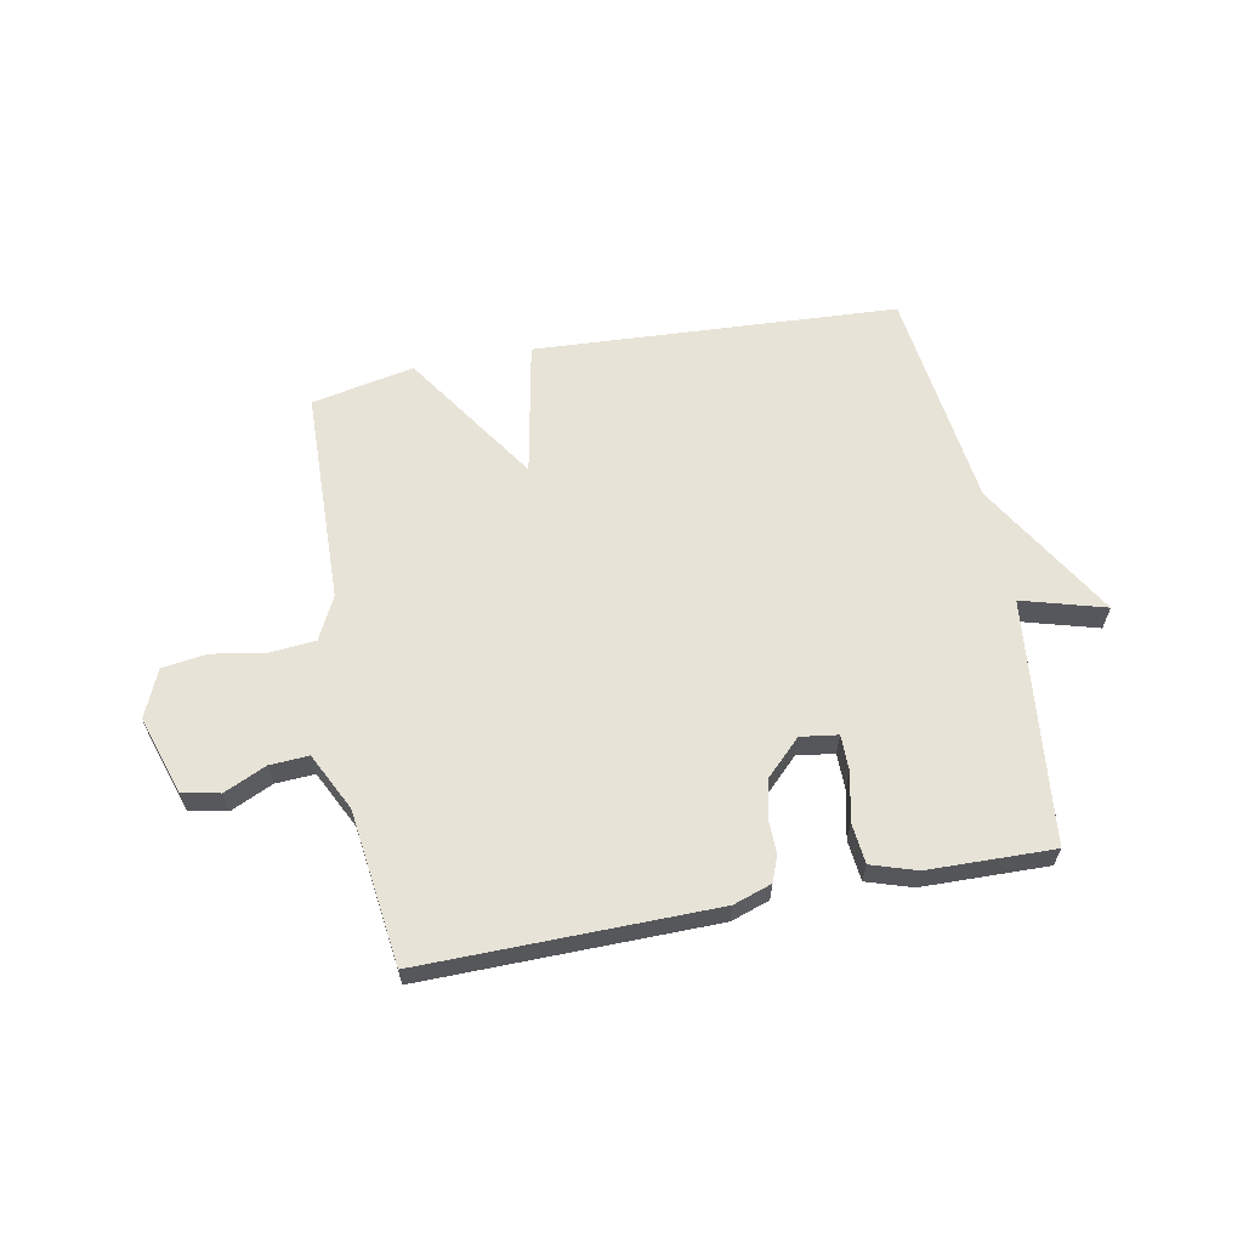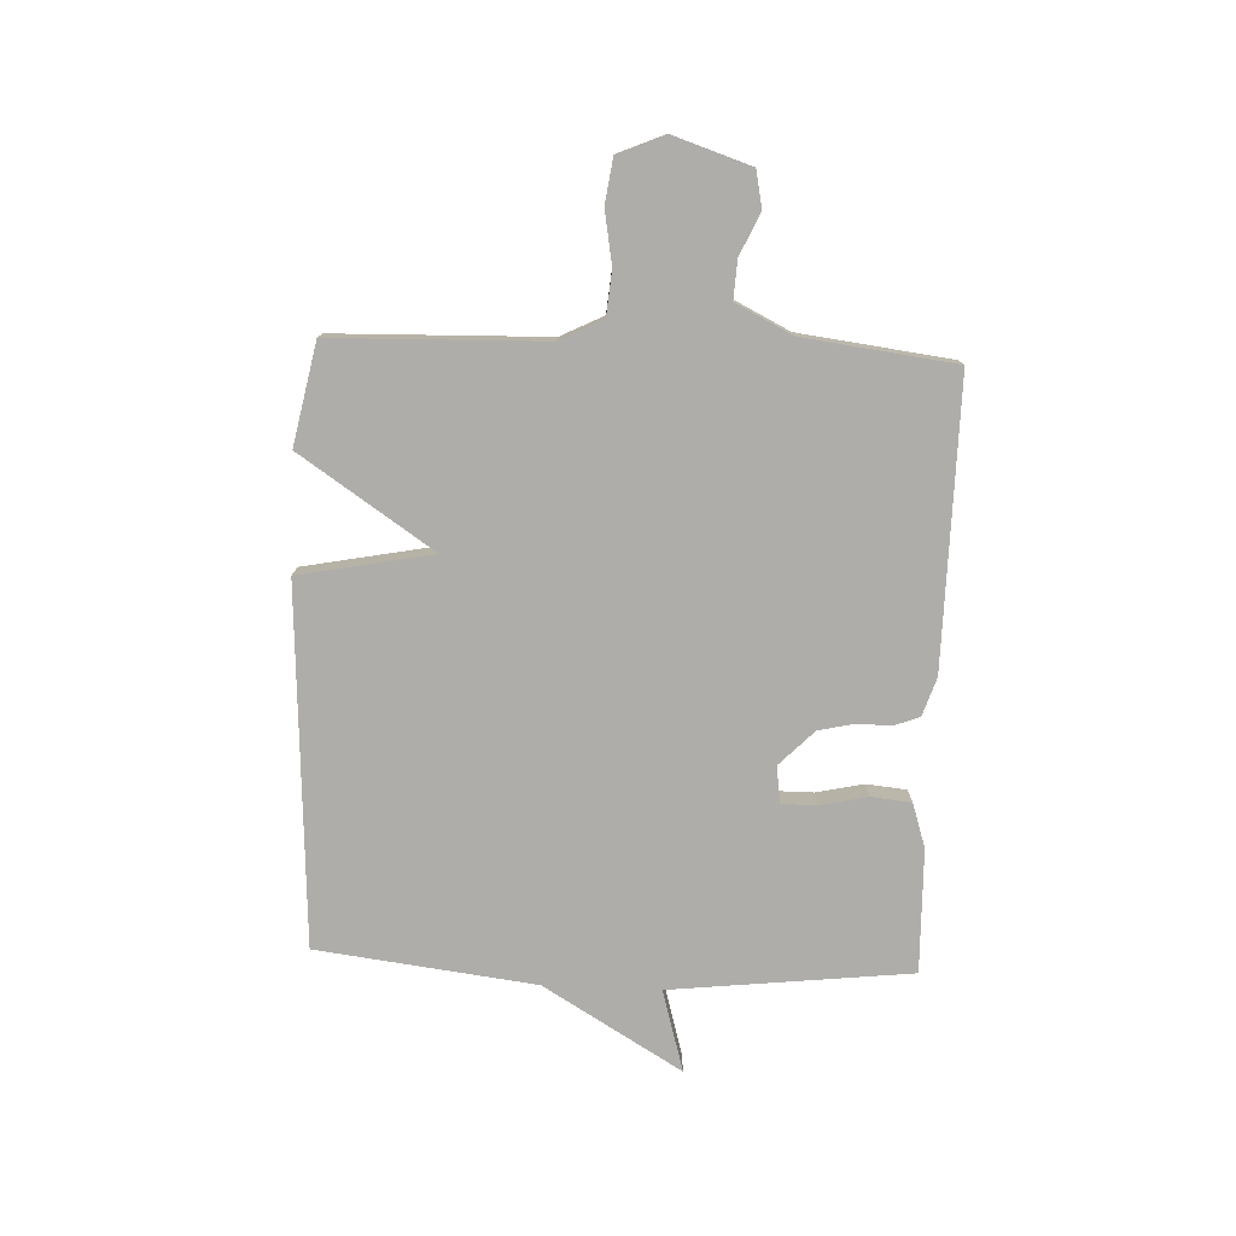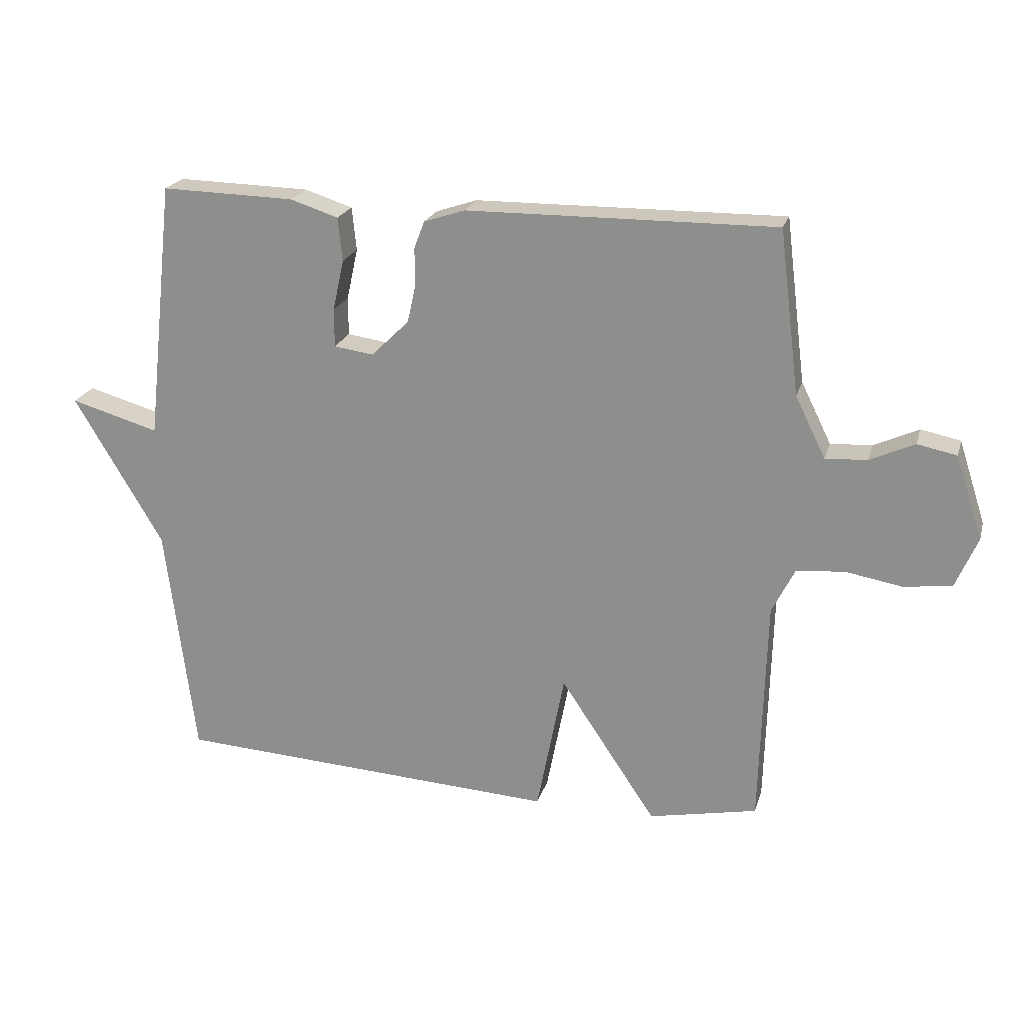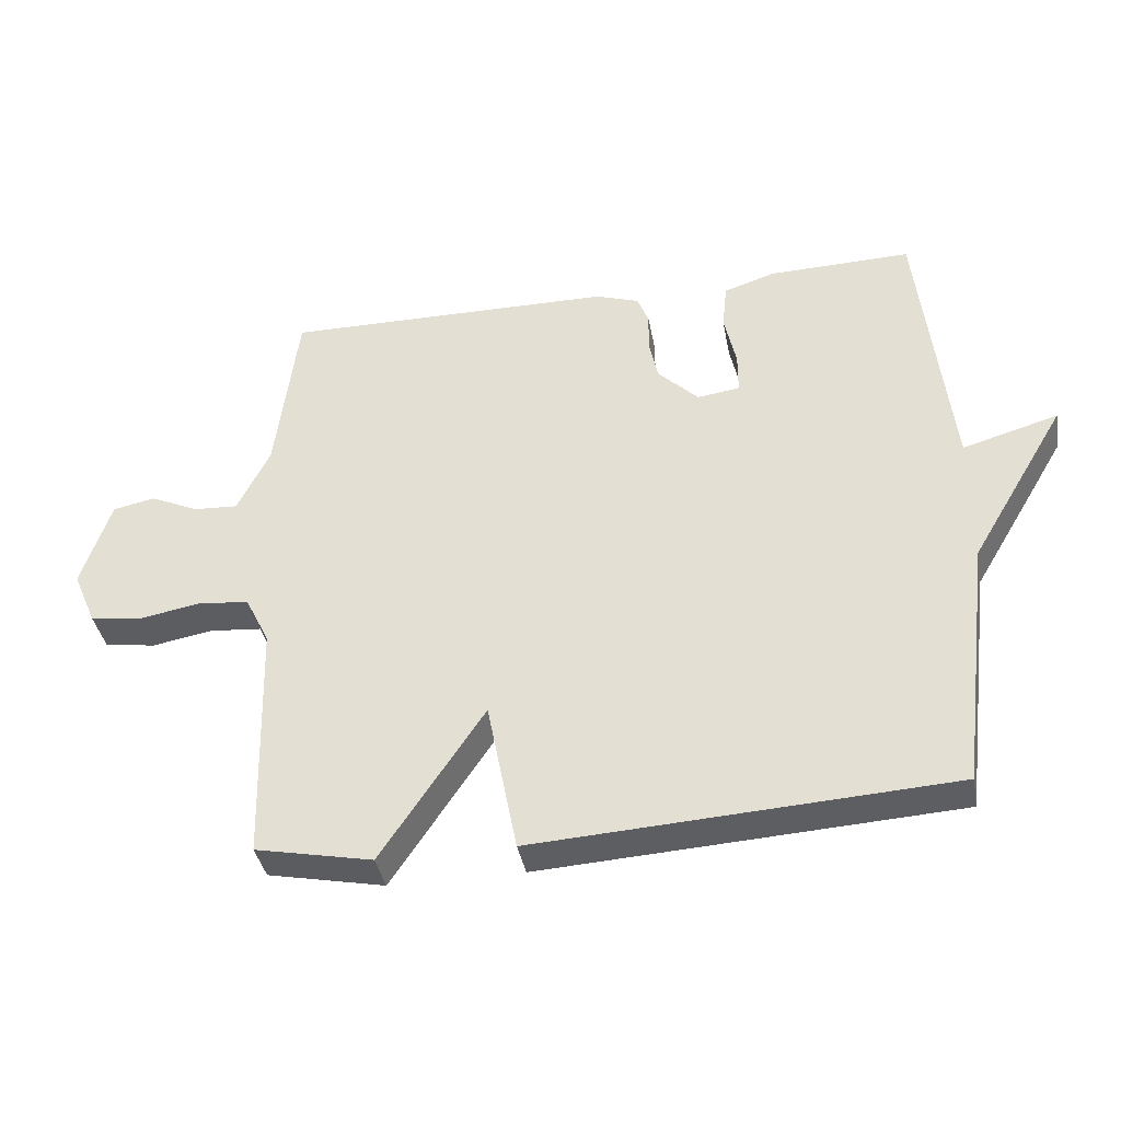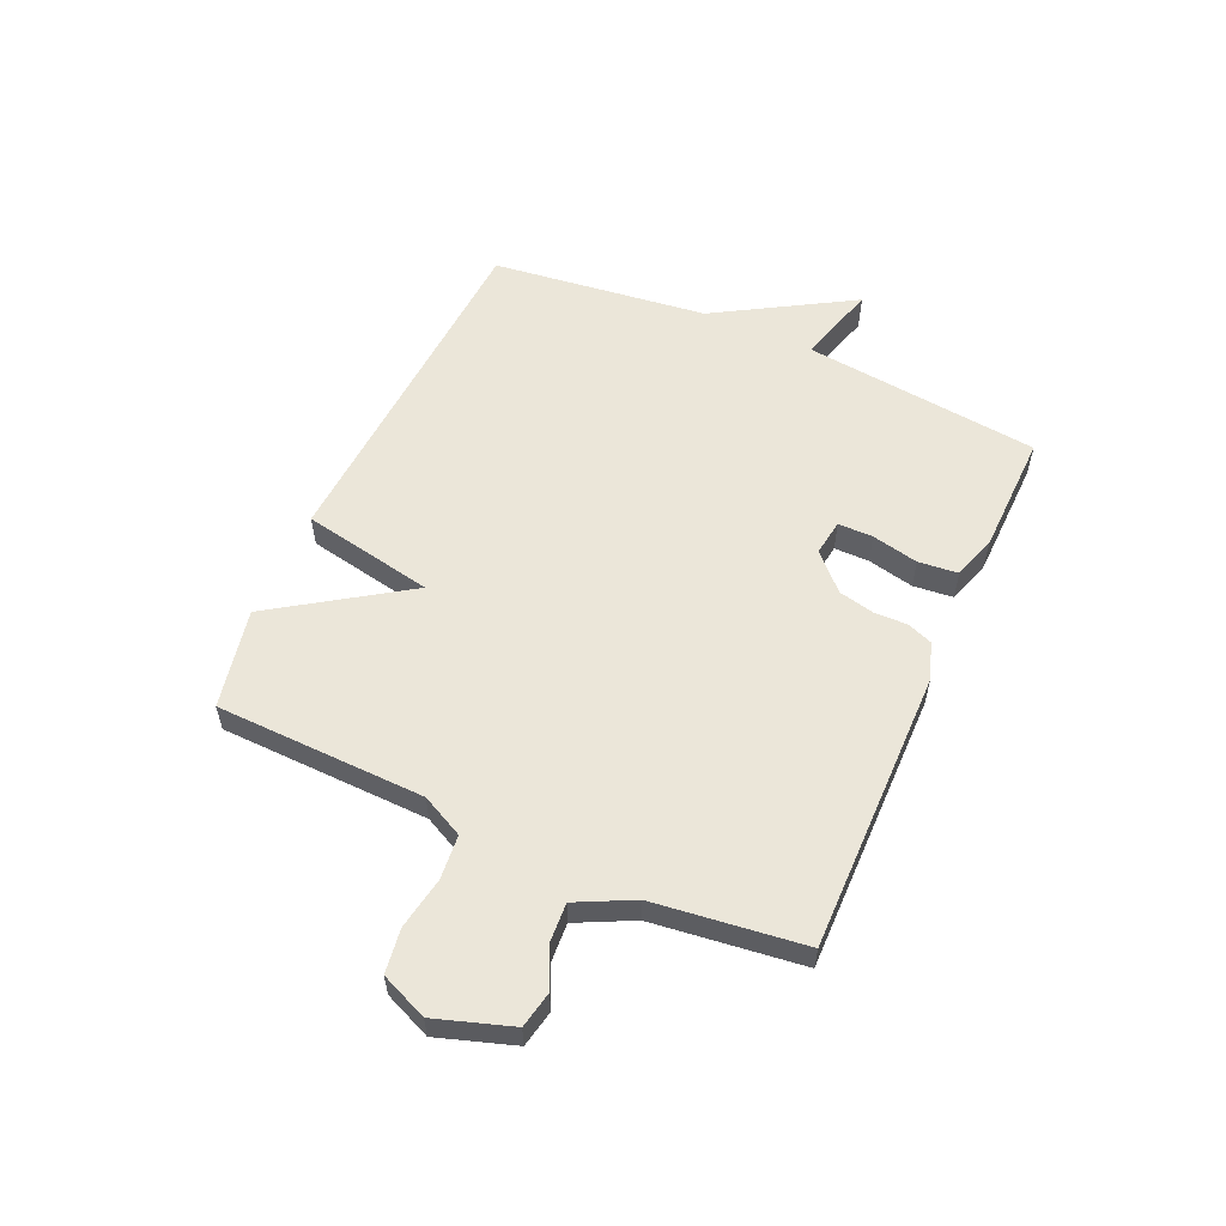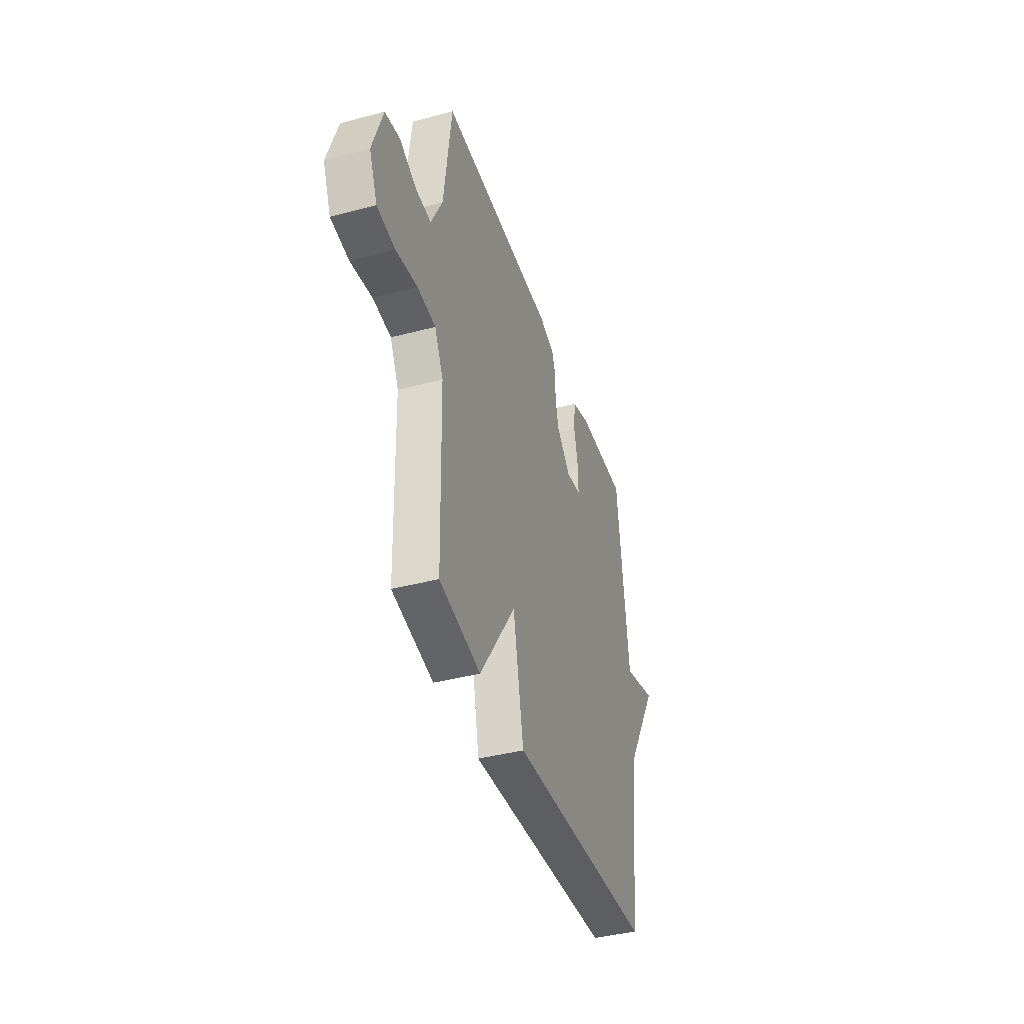
<metadata>
{"format":"obj","ext":"obj","renderer":"f3d","projection":"perspective","resolution":1024,"background":"white","views":[{"elev":62.3,"azim":-10.9,"up":"+Y"},{"elev":-77.2,"azim":-92.4,"up":"+Y"},{"elev":21.7,"azim":-165.2,"up":"+Z"},{"elev":-38.4,"azim":10.4,"up":"+Z"},{"elev":56.7,"azim":-65.9,"up":"+Y"},{"elev":-40.7,"azim":-72.1,"up":"+Z"}]}
</metadata>
<code>
v 0.5 0.07 0.5
v 0.547 0.07 0.081
v 0.69 0.07 0.122
v 0.547 0.07 -0.119
v 0.5 0.07 -0.5
v -0.124 0.07 -0.536
v -0.169 0.07 -0.304
v -0.324 0.07 -0.536
v -0.5 0.07 -0.5
v -0.51 0.07 -0.131
v -0.547 0.07 -0.057
v -0.625 0.07 -0.05
v -0.717 0.07 -0.066
v -0.794 0.07 -0.055
v -0.829 0.07 0.027
v -0.785 0.07 0.161
v -0.721 0.07 0.174
v -0.649 0.07 0.141
v -0.582 0.07 0.137
v -0.533 0.07 0.236
v -0.5 0.07 0.5
v -0.002 0.07 0.495
v 0.064 0.07 0.473
v 0.081 0.07 0.429
v 0.08 0.07 0.37
v 0.094 0.07 0.307
v 0.155 0.07 0.247
v 0.219 0.07 0.256
v 0.219 0.07 0.318
v 0.201 0.07 0.4
v 0.208 0.07 0.47
v 0.285 0.07 0.495
v 0.5 0 0.5
v 0.547 0 0.081
v 0.69 0 0.122
v 0.547 0 -0.119
v 0.5 0 -0.5
v -0.124 0 -0.536
v -0.169 0 -0.304
v -0.324 0 -0.536
v -0.5 0 -0.5
v -0.51 0 -0.131
v -0.547 0 -0.057
v -0.625 0 -0.05
v -0.717 0 -0.066
v -0.794 0 -0.055
v -0.829 0 0.027
v -0.785 0 0.161
v -0.721 0 0.174
v -0.649 0 0.141
v -0.582 0 0.137
v -0.533 0 0.236
v -0.5 0 0.5
v -0.002 0 0.495
v 0.064 0 0.473
v 0.081 0 0.429
v 0.08 0 0.37
v 0.094 0 0.307
v 0.155 0 0.247
v 0.219 0 0.256
v 0.219 0 0.318
v 0.201 0 0.4
v 0.208 0 0.47
v 0.285 0 0.495
f 32 1 2
f 31 32 2
f 30 31 2
f 29 30 2
f 28 29 2
f 27 28 2
f 23 24 25
f 22 23 25
f 21 22 25
f 20 21 25
f 19 20 25 26
f 16 17 18
f 15 16 18
f 14 15 18
f 13 14 18
f 12 13 18
f 11 12 18 19
f 19 26 27
f 11 19 27
f 10 11 27
f 9 10 27
f 8 9 27
f 7 8 27
f 7 27 2
f 6 7 2
f 5 6 2
f 4 5 2
f 2 3 4
f 34 33 64
f 34 64 63
f 34 63 62
f 34 62 61
f 34 61 60
f 34 60 59
f 57 56 55
f 57 55 54
f 57 54 53
f 57 53 52
f 58 57 52 51
f 50 49 48
f 50 48 47
f 50 47 46
f 50 46 45
f 50 45 44
f 51 50 44 43
f 59 58 51
f 59 51 43
f 59 43 42
f 59 42 41
f 59 41 40
f 59 40 39
f 34 59 39
f 34 39 38
f 34 38 37
f 34 37 36
f 36 35 34
f 1 33 34 2
f 2 34 35 3
f 3 35 36 4
f 4 36 37 5
f 5 37 38 6
f 6 38 39 7
f 7 39 40 8
f 8 40 41 9
f 9 41 42 10
f 10 42 43 11
f 11 43 44 12
f 12 44 45 13
f 13 45 46 14
f 14 46 47 15
f 15 47 48 16
f 16 48 49 17
f 17 49 50 18
f 18 50 51 19
f 19 51 52 20
f 20 52 53 21
f 21 53 54 22
f 22 54 55 23
f 23 55 56 24
f 24 56 57 25
f 25 57 58 26
f 26 58 59 27
f 27 59 60 28
f 28 60 61 29
f 29 61 62 30
f 30 62 63 31
f 31 63 64 32
f 32 64 33 1

</code>
